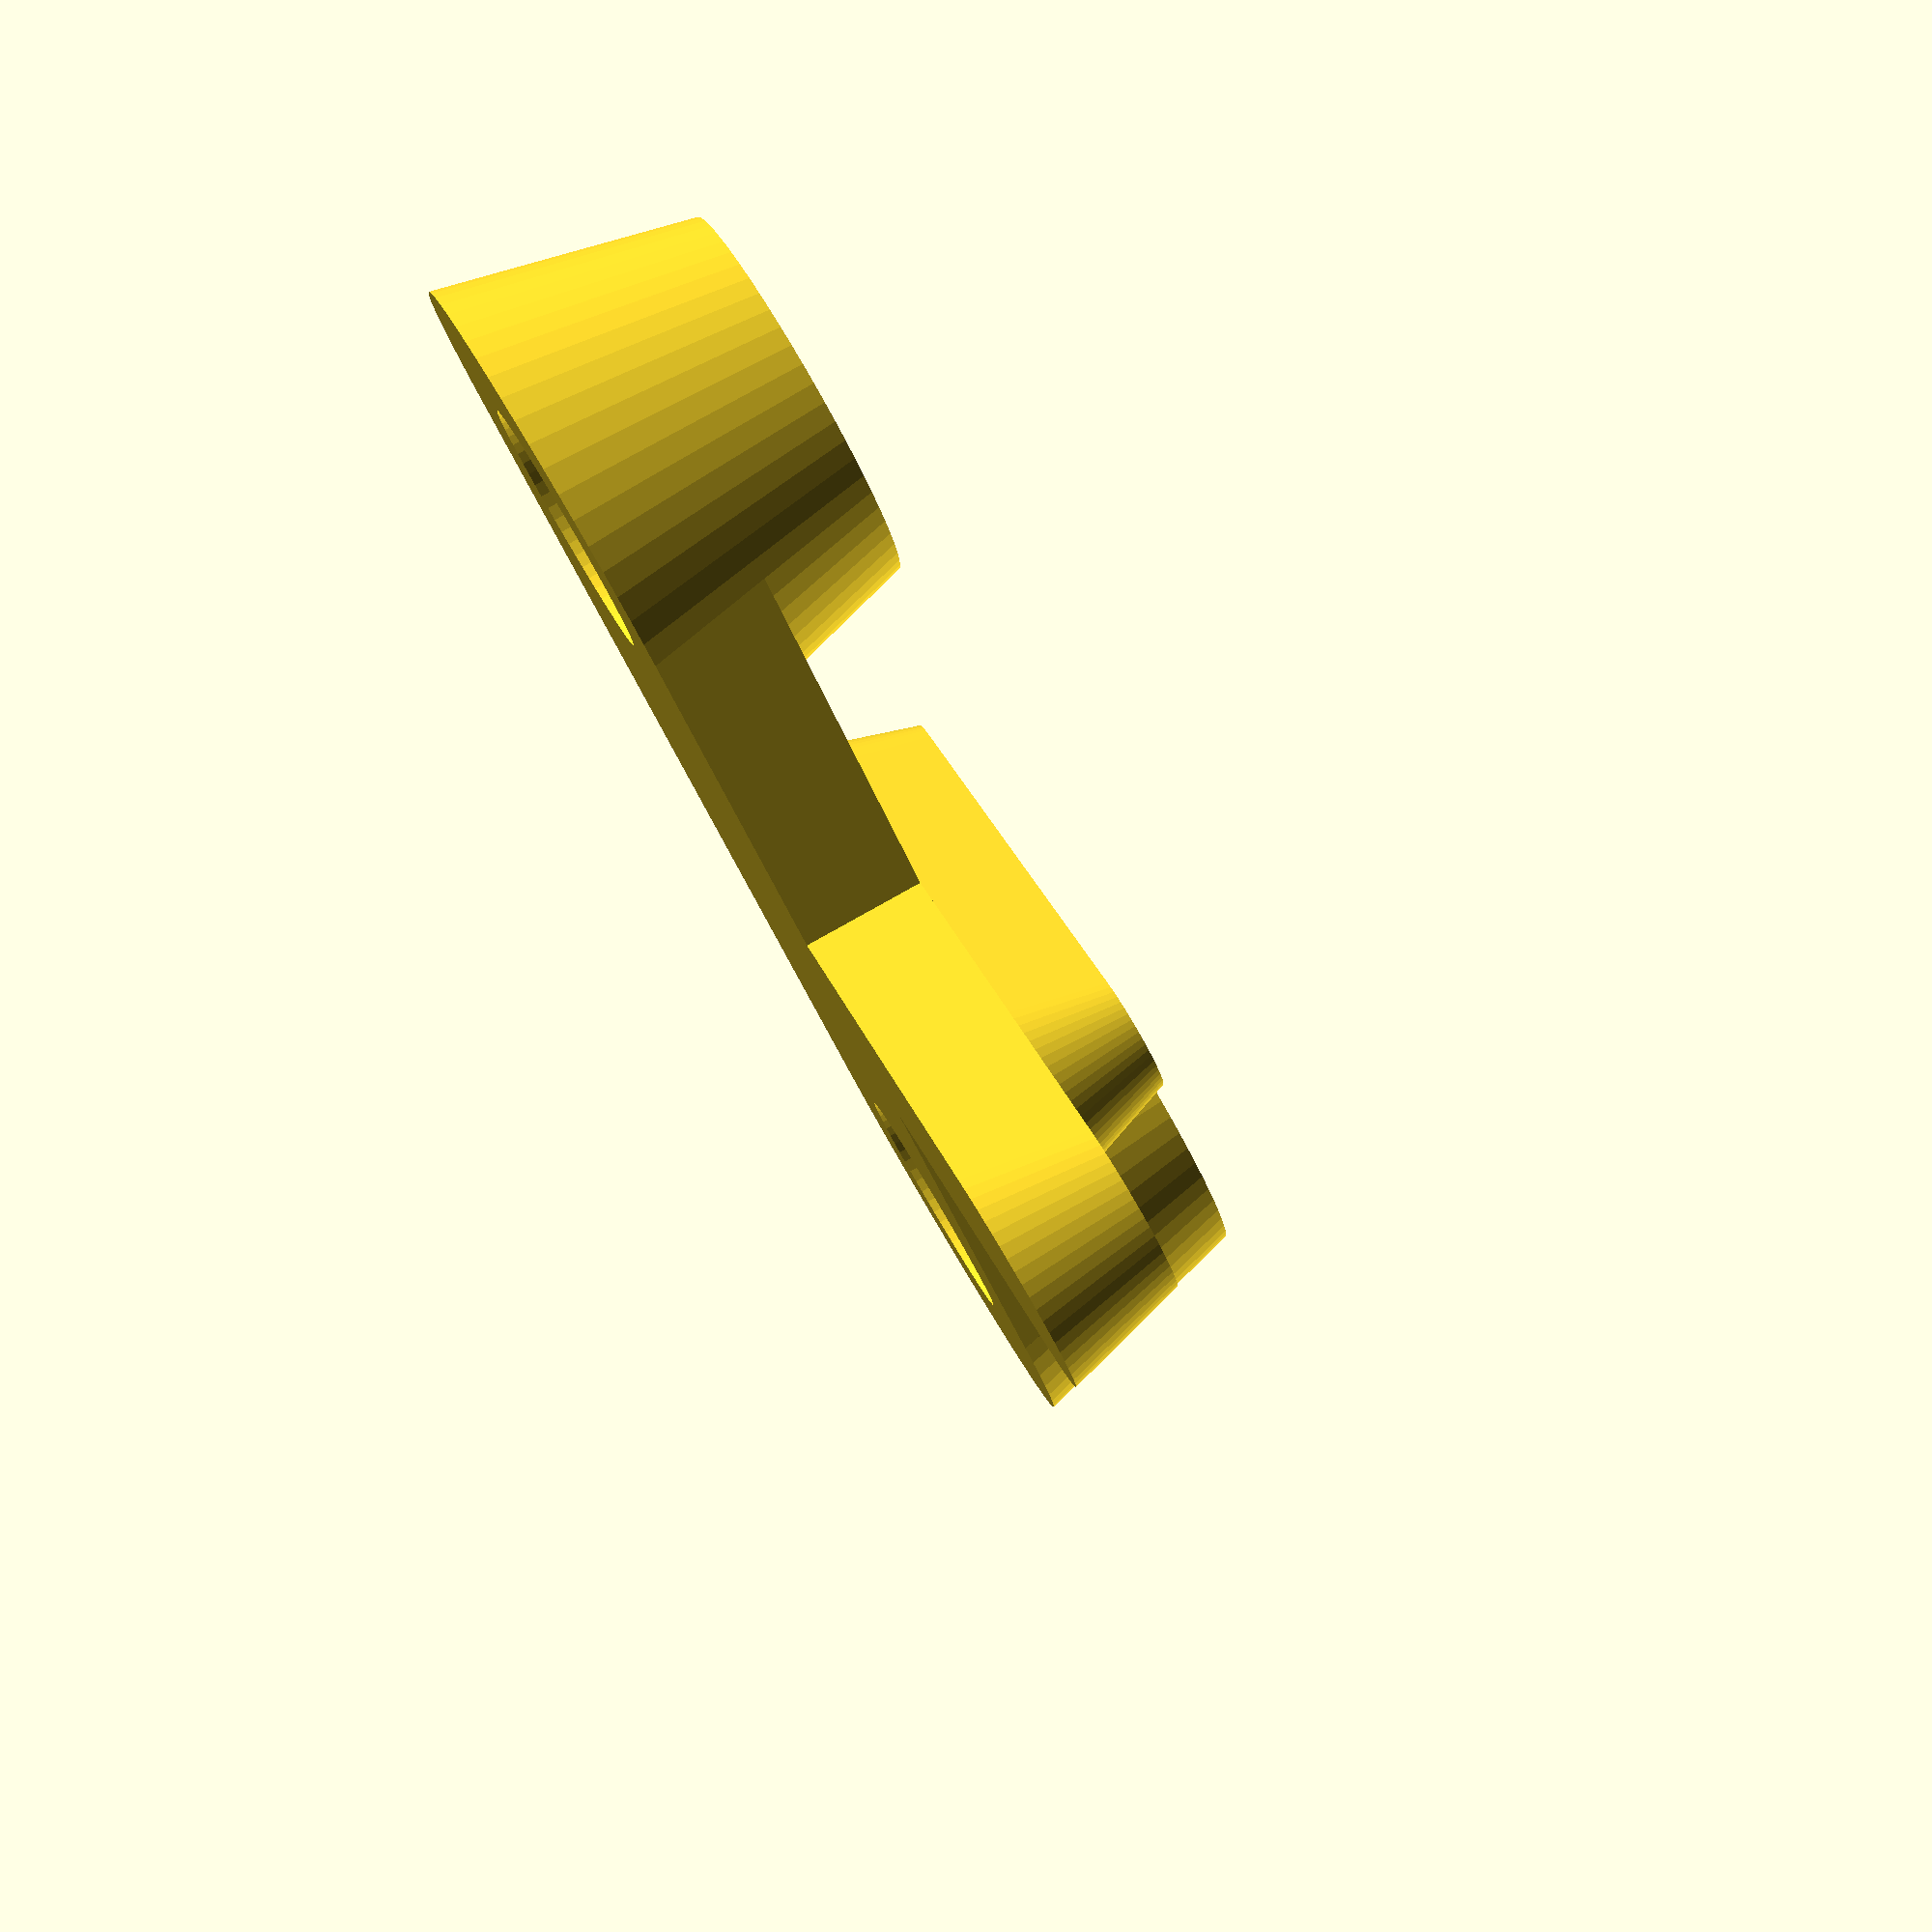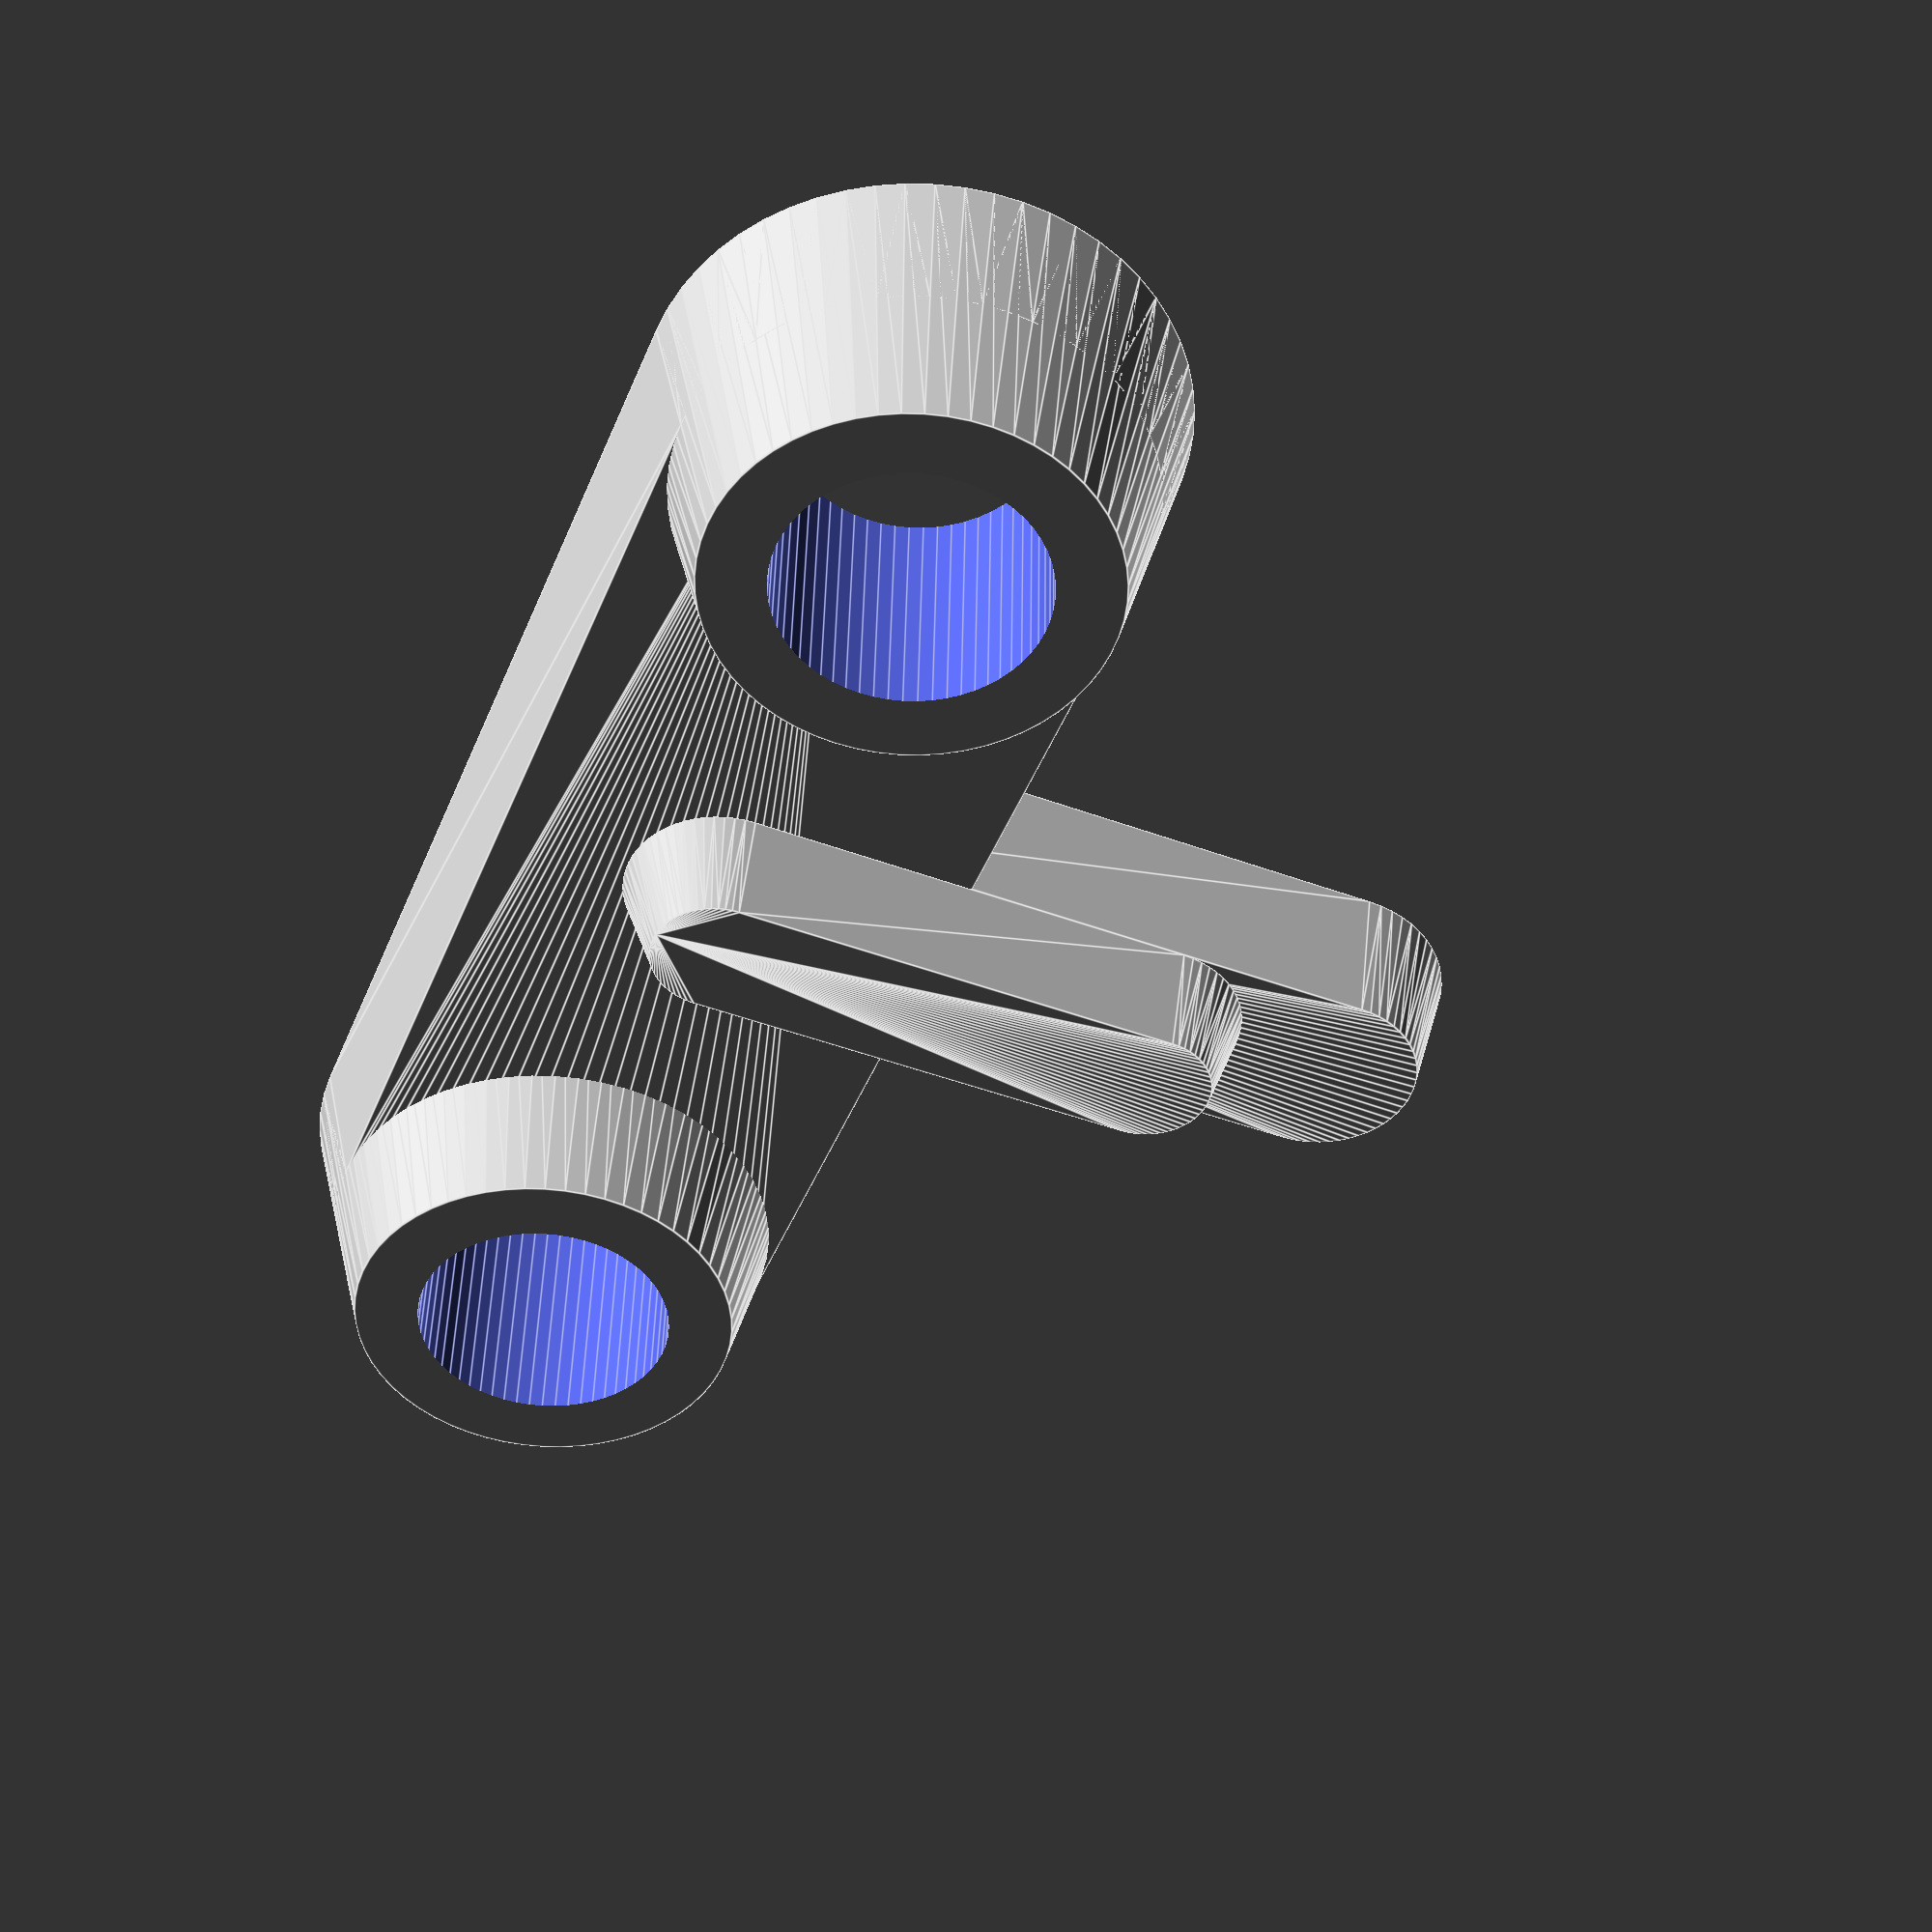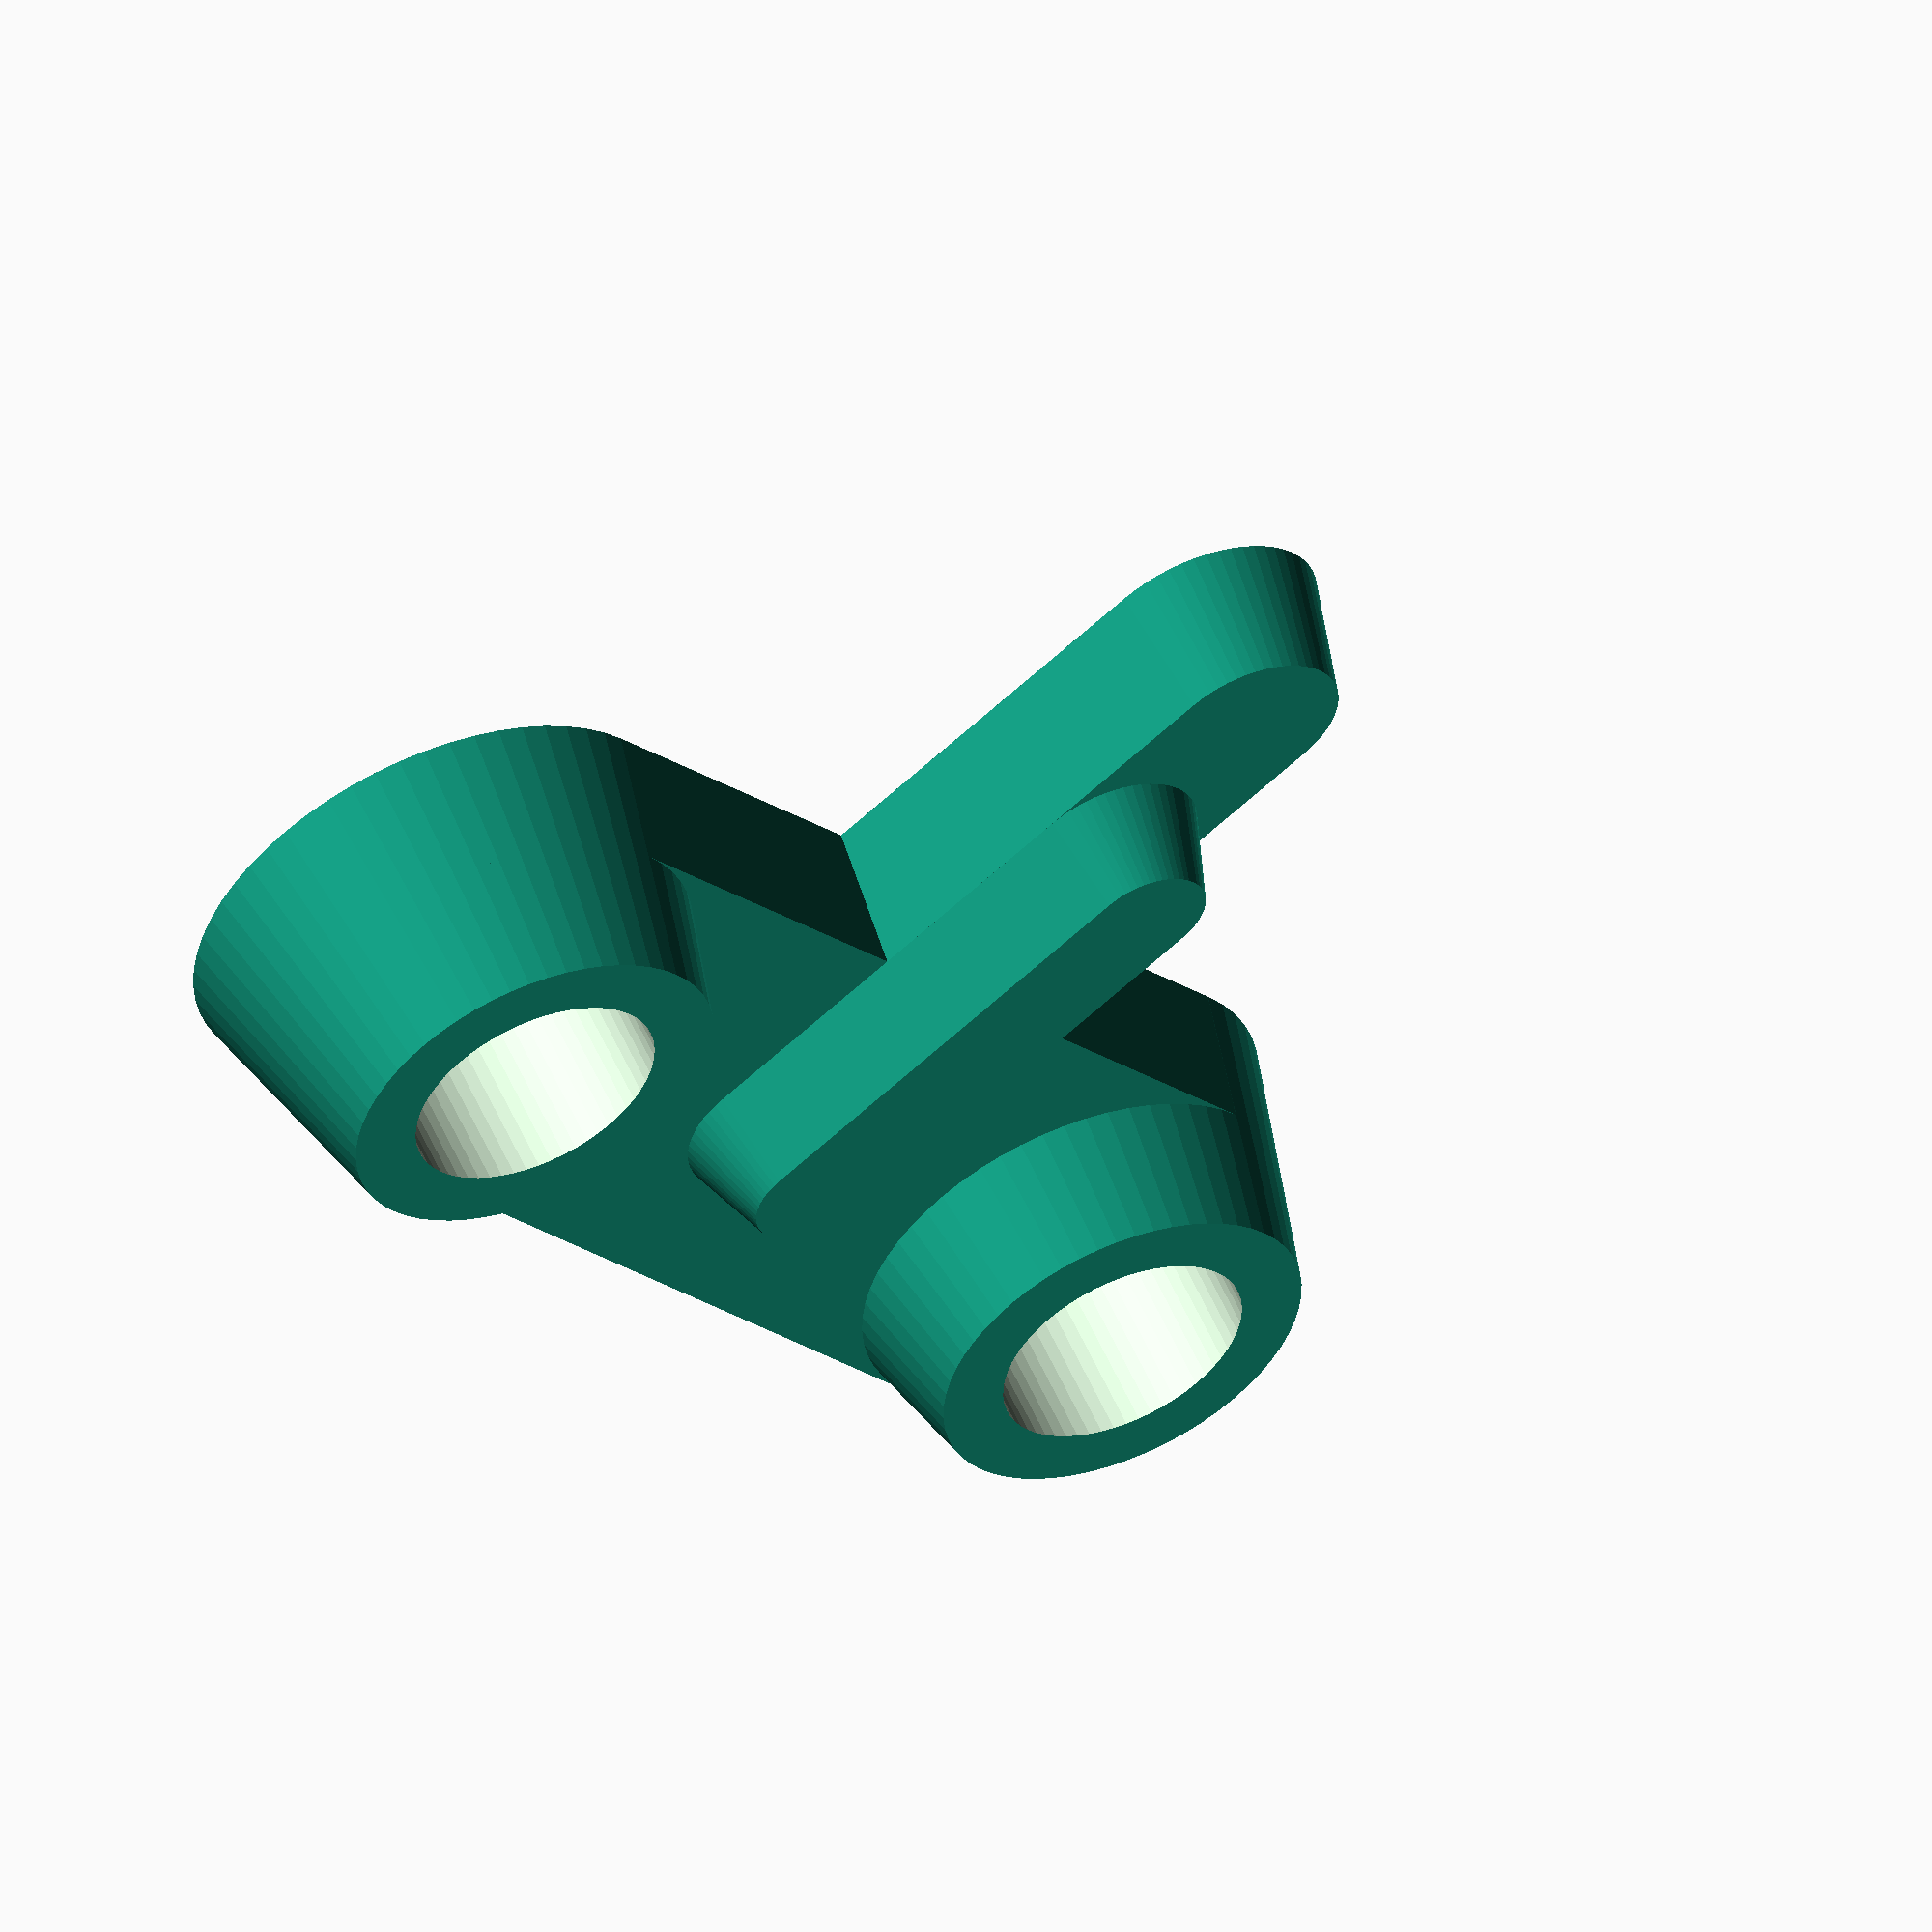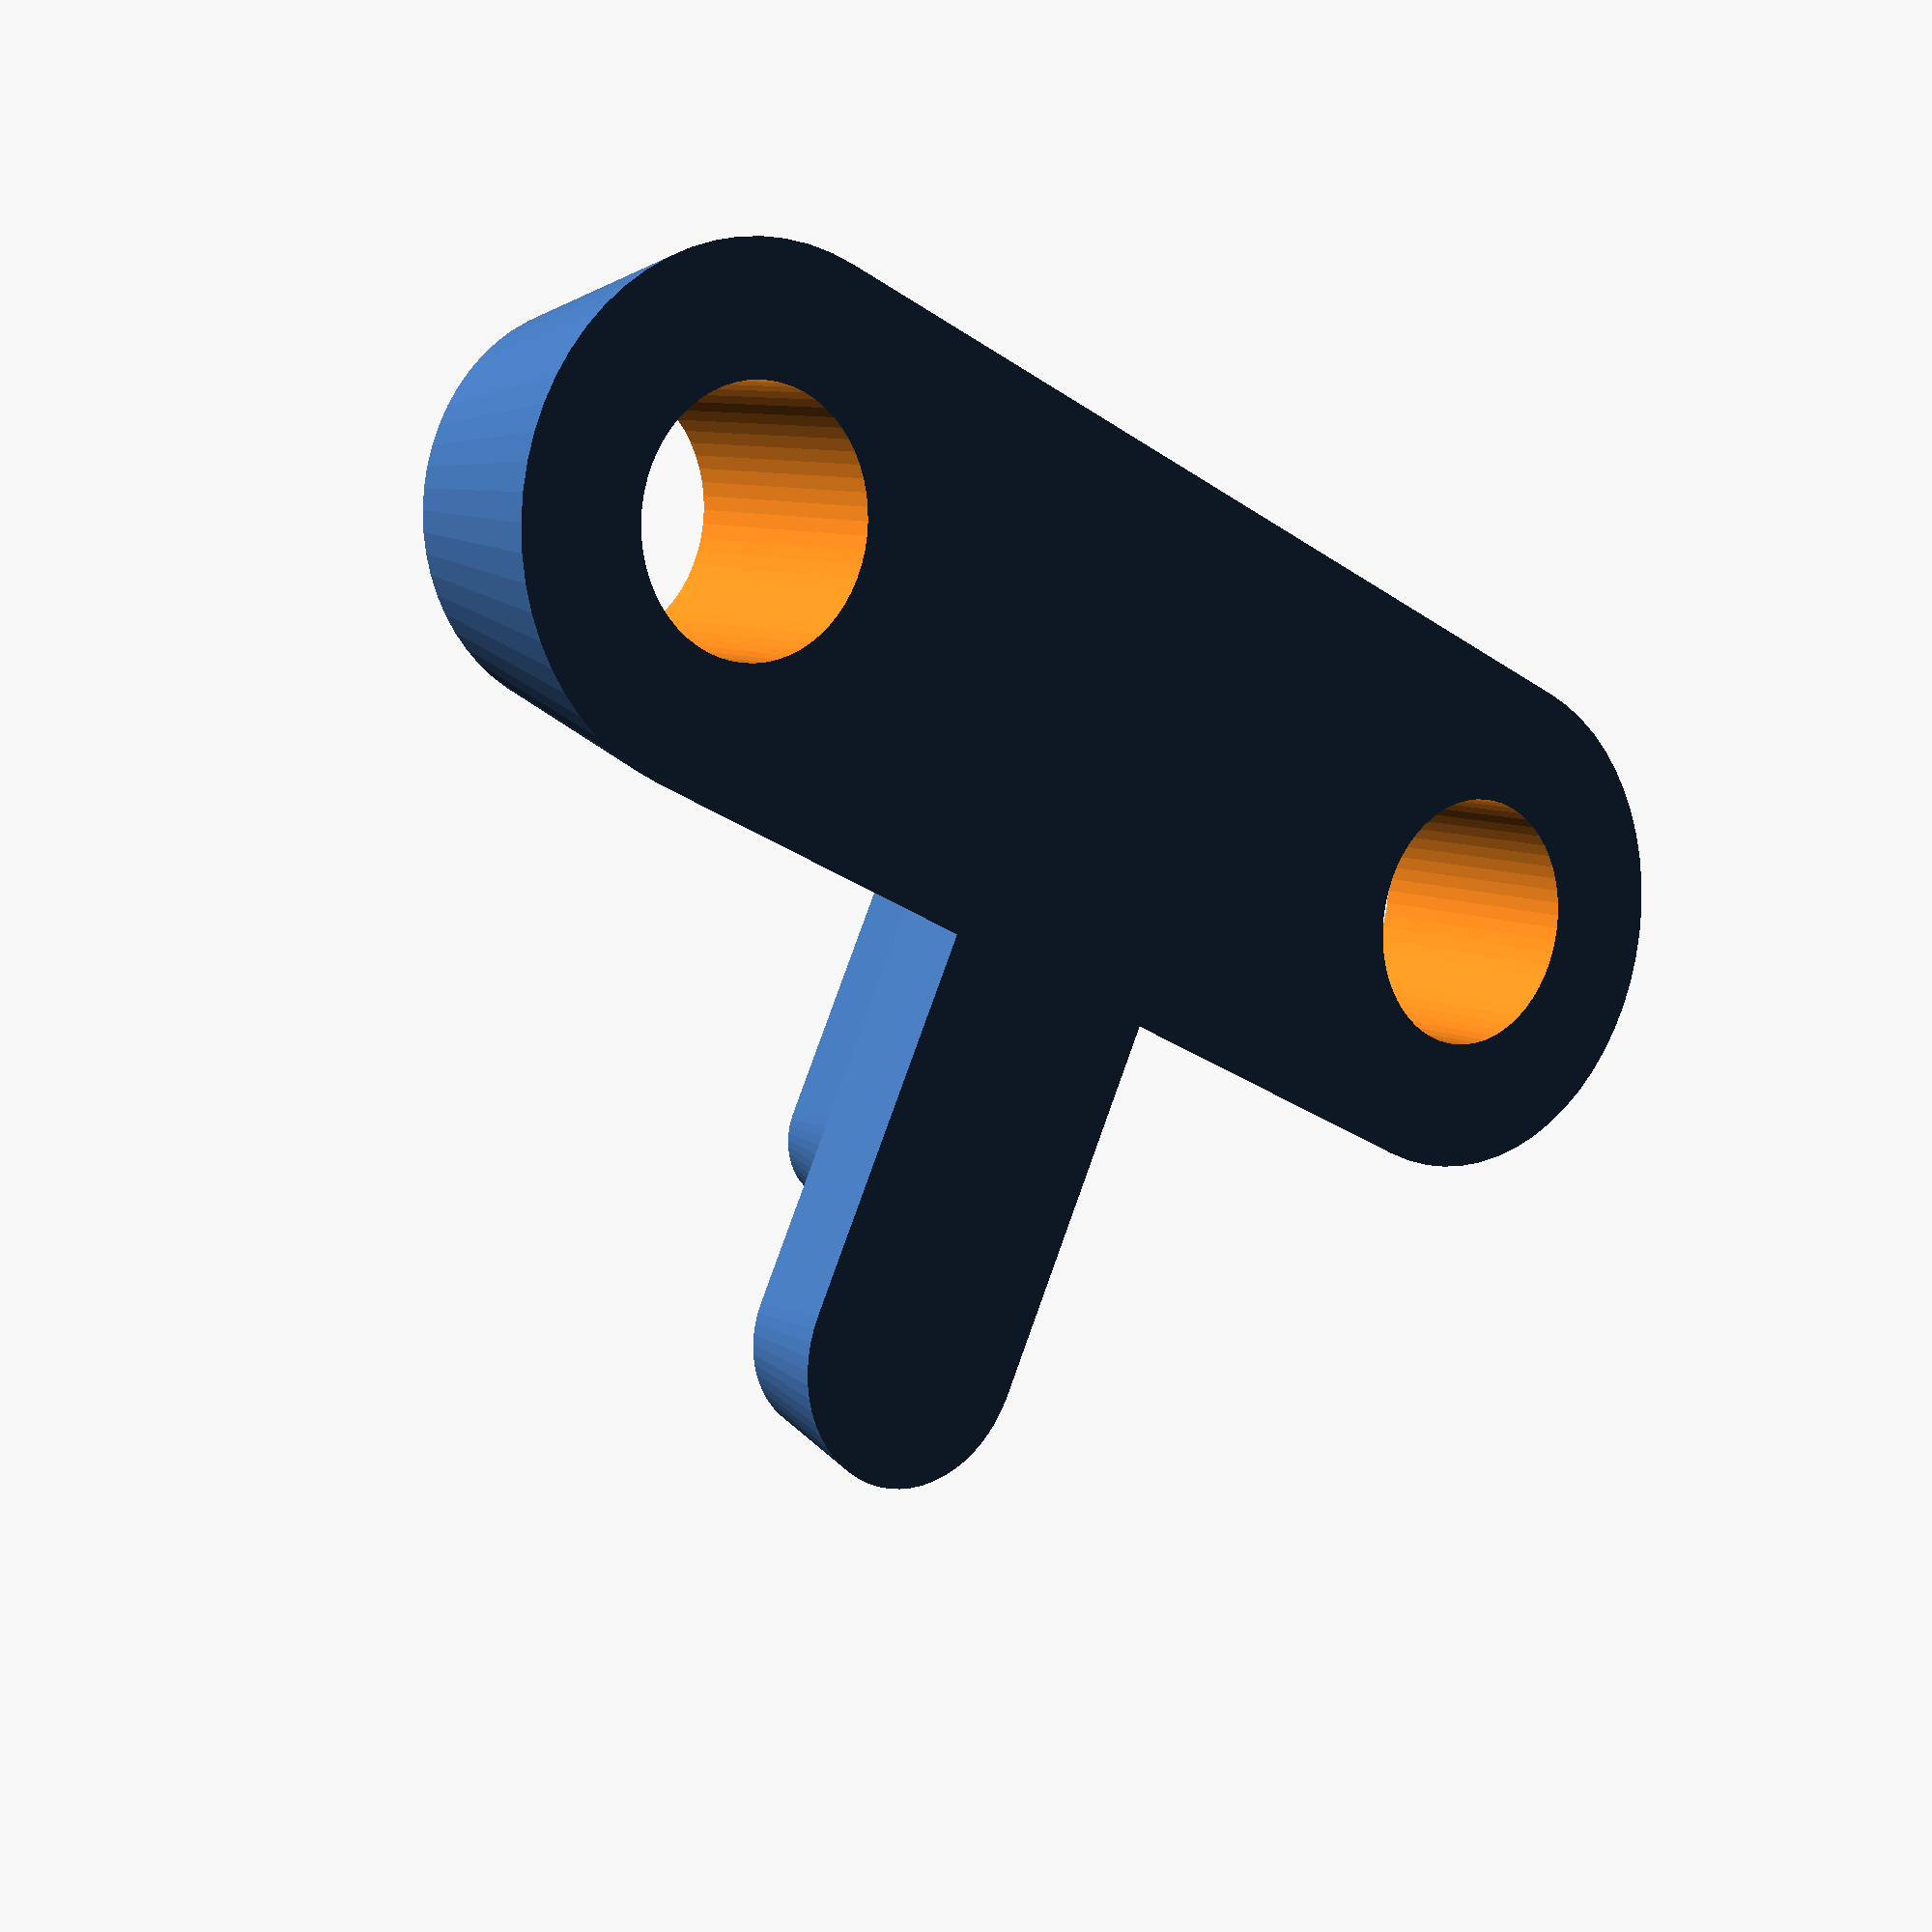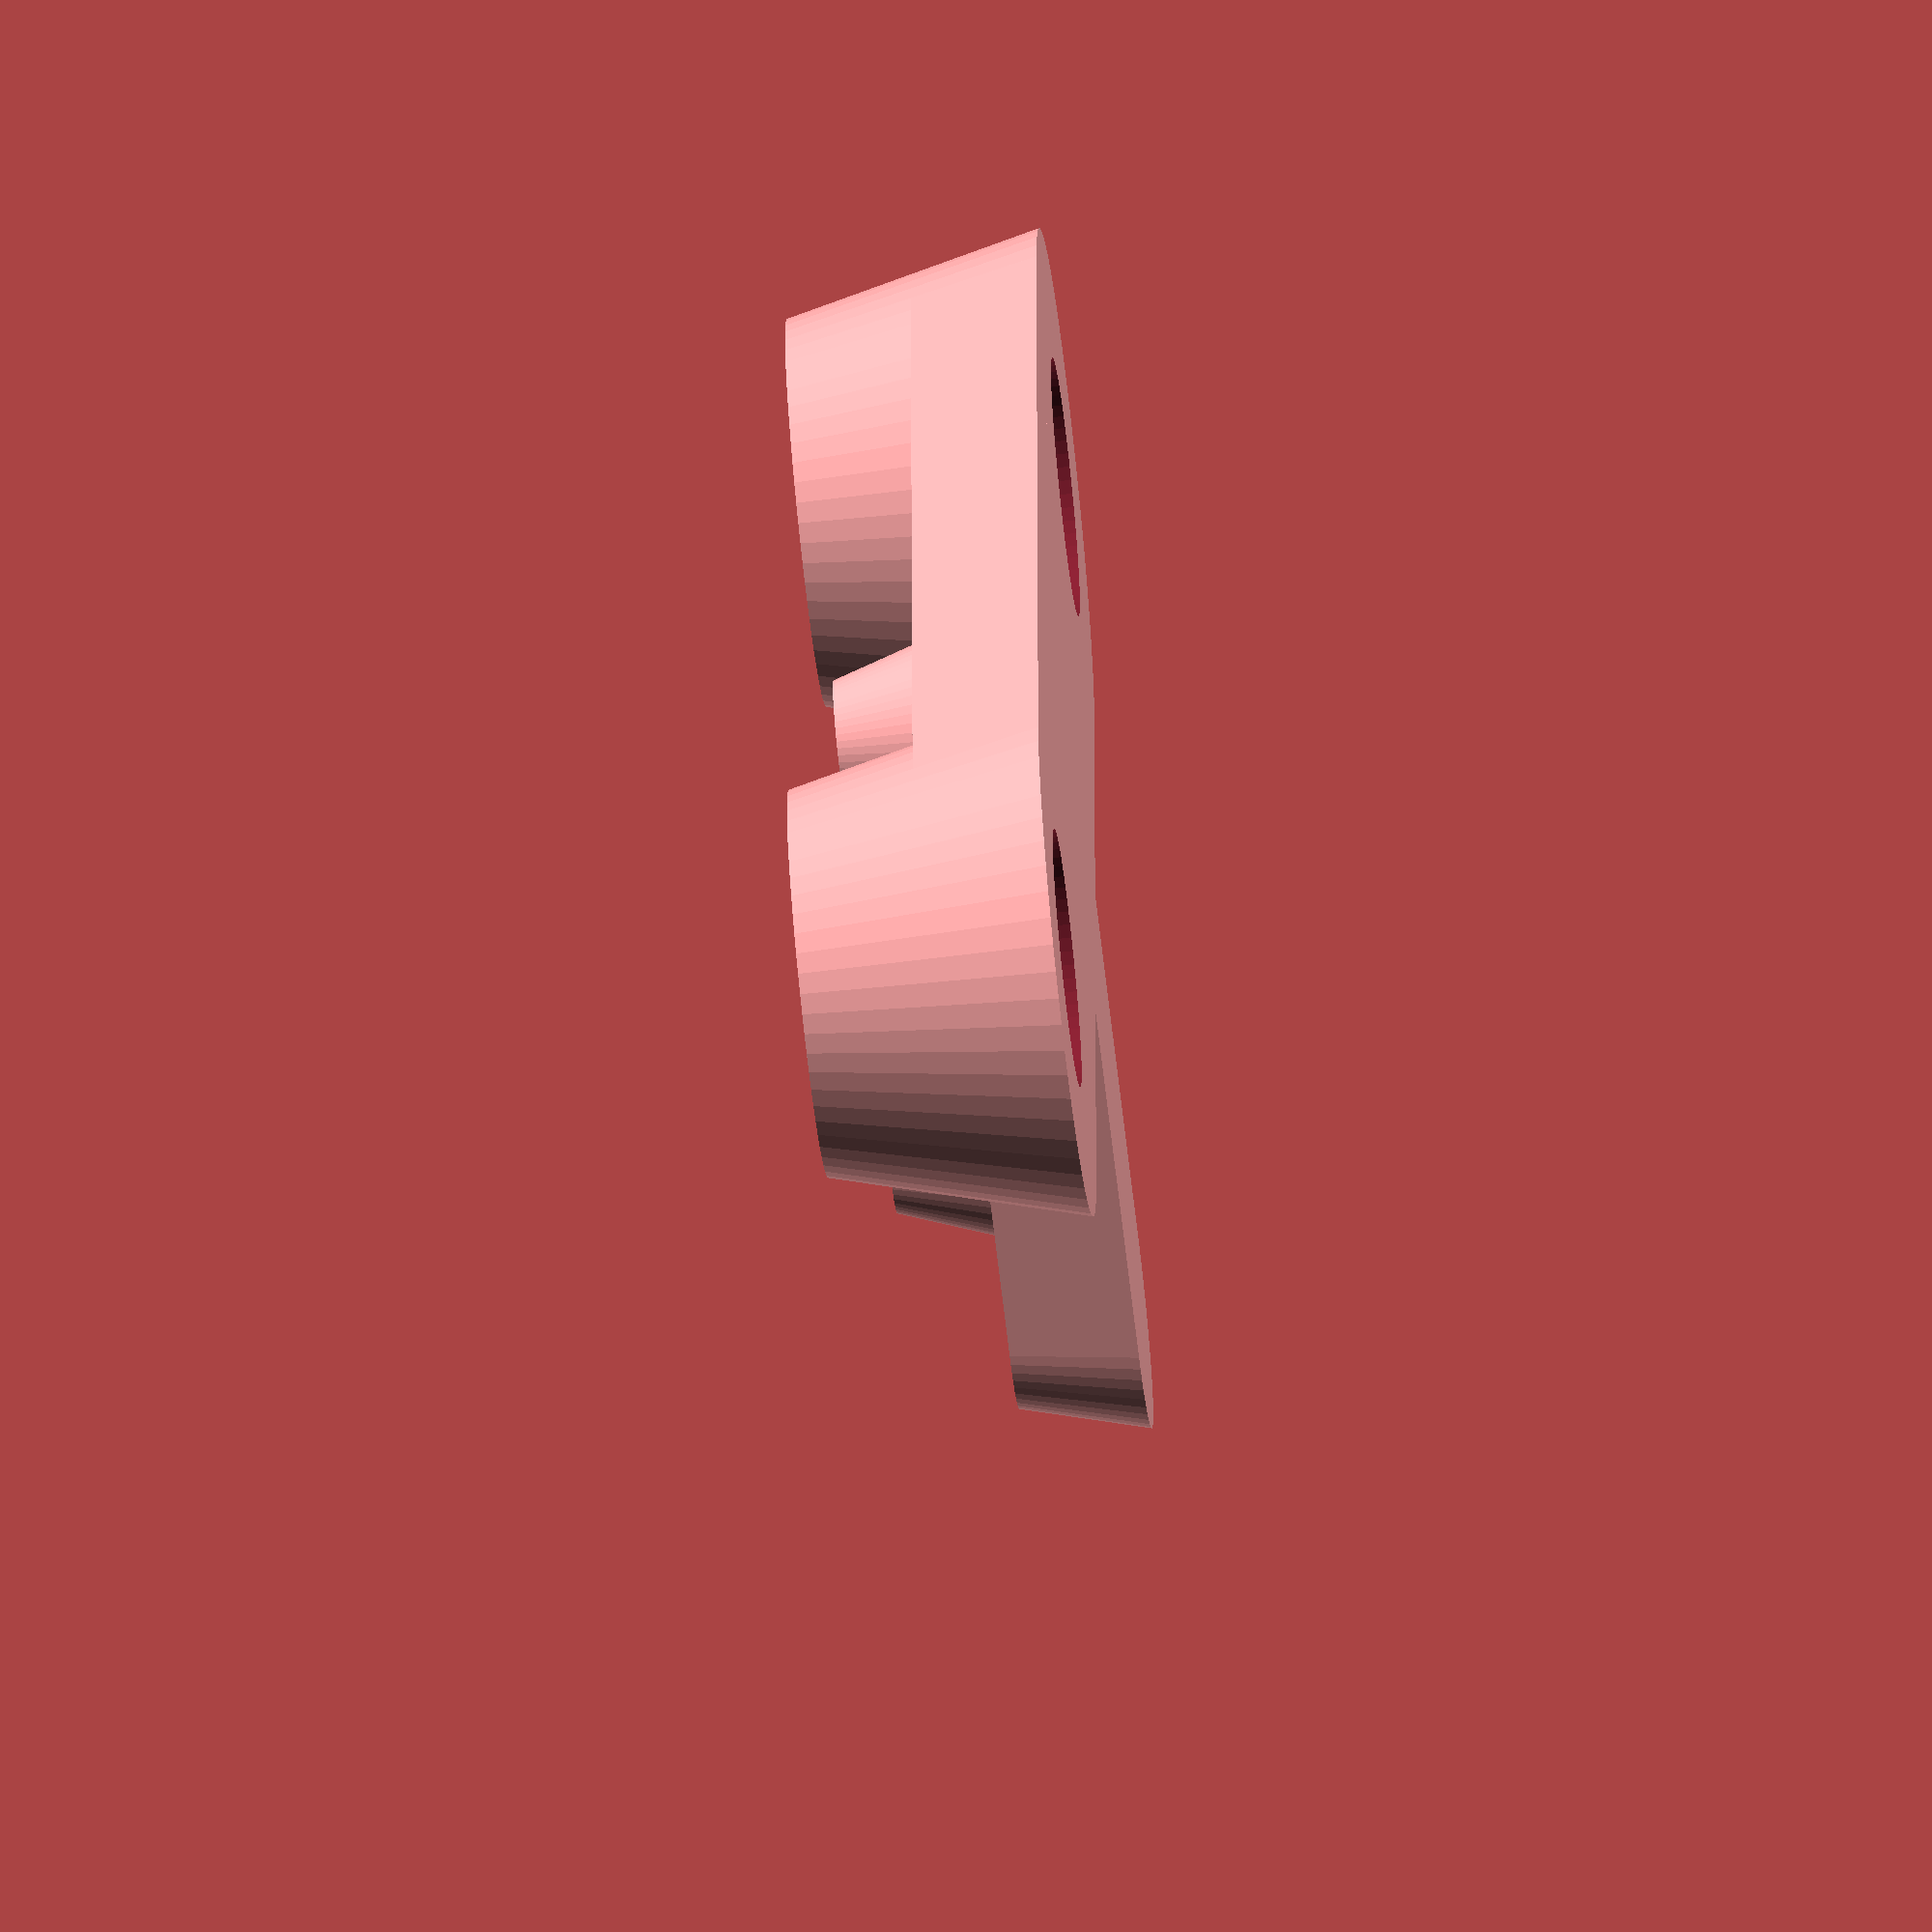
<openscad>

module ring_stay(){
  difference(){
    union(){
      hull(){
        translate([0, 0, 0]) cylinder(r1=4, r2=3.5, h=2, center=false, $fn=60);
        translate([-16, 0, 0]) cylinder(r1=4, r2=3.5, h=2, center=false, $fn=60);
      }
      translate([0, 0, 0]) cylinder(r1=4, r2=3, h=4, center=false, $fn=60);
      translate([-16, 0, 0]) cylinder(r1=4, r2=3, h=4, center=false, $fn=60);
      hull(){
        translate([-8, 10, 0]) cylinder(r1=2, r2=1.5, h=2, center=false, $fn=60);
        translate([-8, 0, 0]) cylinder(r1=2, r2=1.5, h=2, center=false, $fn=60);
      }
      hull(){
        translate([-8, 7, 2]) cylinder(r1=1.5, r2=1, h=1.5, center=false, $fn=60);
        translate([-8, 0, 2]) cylinder(r1=1.5, r2=1, h=1.5, center=false, $fn=60);
      }
    }
    translate([0, 0, -0.5]) cylinder(r=2, h=6, center=false, $fn=60);
    translate([-16, 0, -0.5]) cylinder(r=2, h=6, center=false, $fn=60);
  }
}

ring_stay();
</openscad>
<views>
elev=277.2 azim=311.5 roll=239.4 proj=p view=wireframe
elev=317.3 azim=111.9 roll=0.8 proj=p view=edges
elev=304.6 azim=52.1 roll=336.7 proj=o view=solid
elev=351.5 azim=154.1 roll=140.8 proj=p view=solid
elev=64.0 azim=270.9 roll=96.4 proj=o view=solid
</views>
